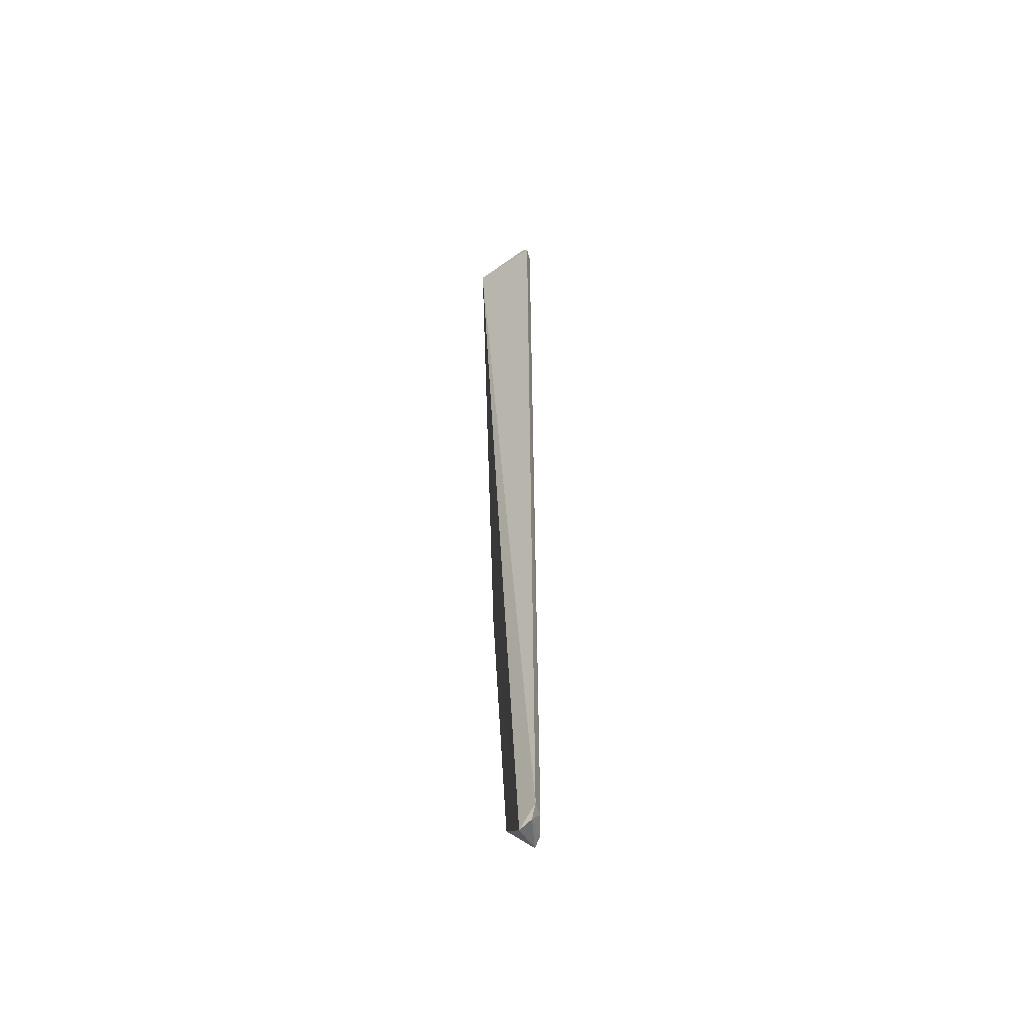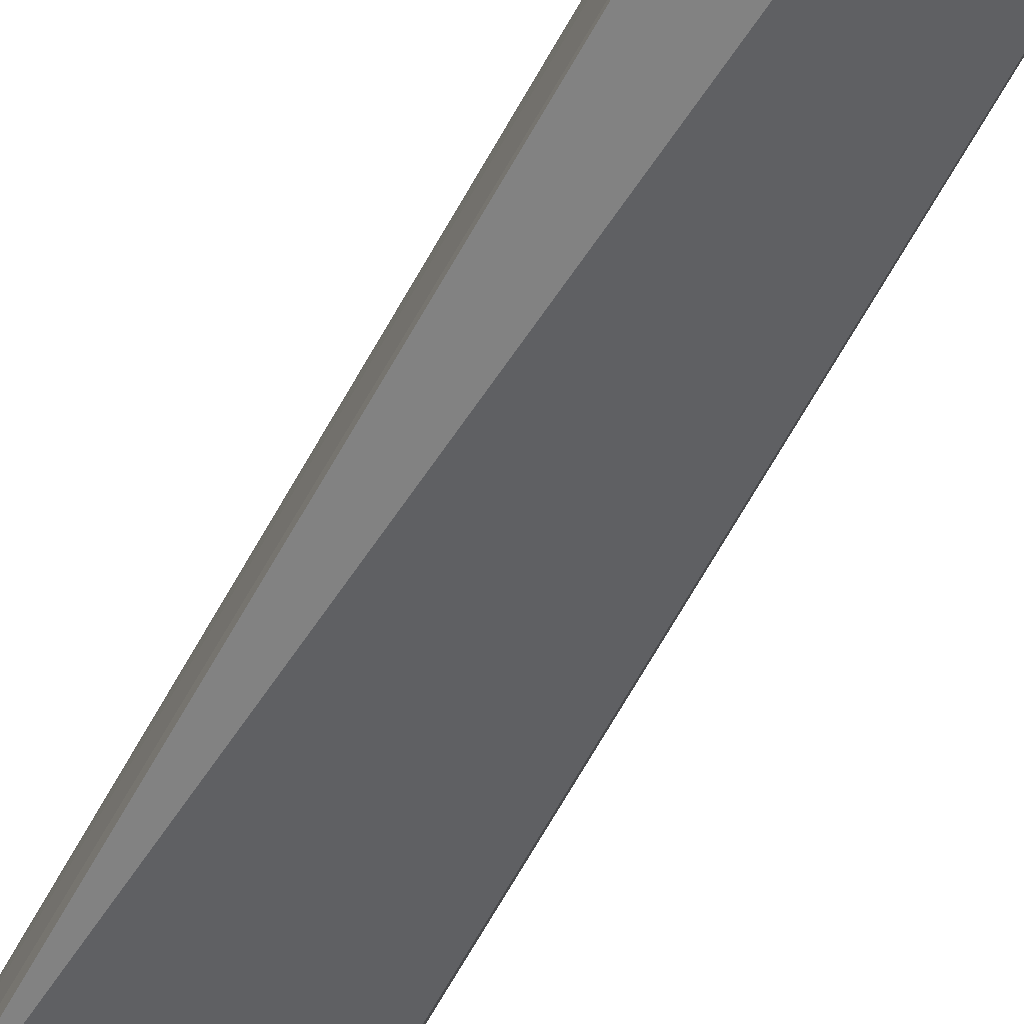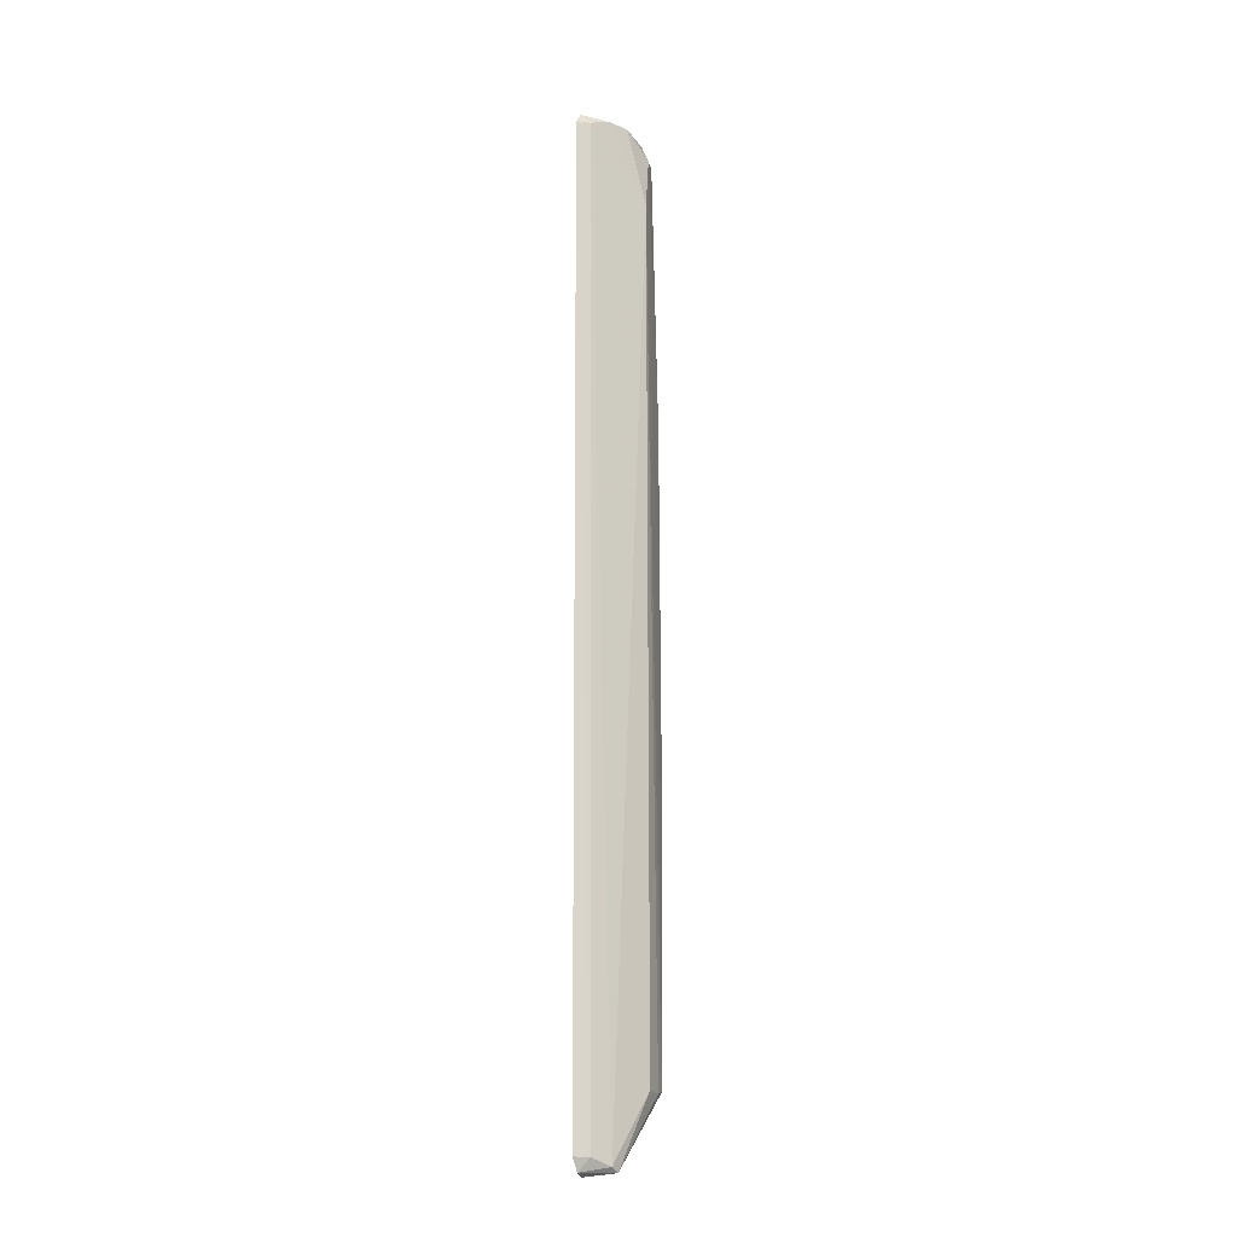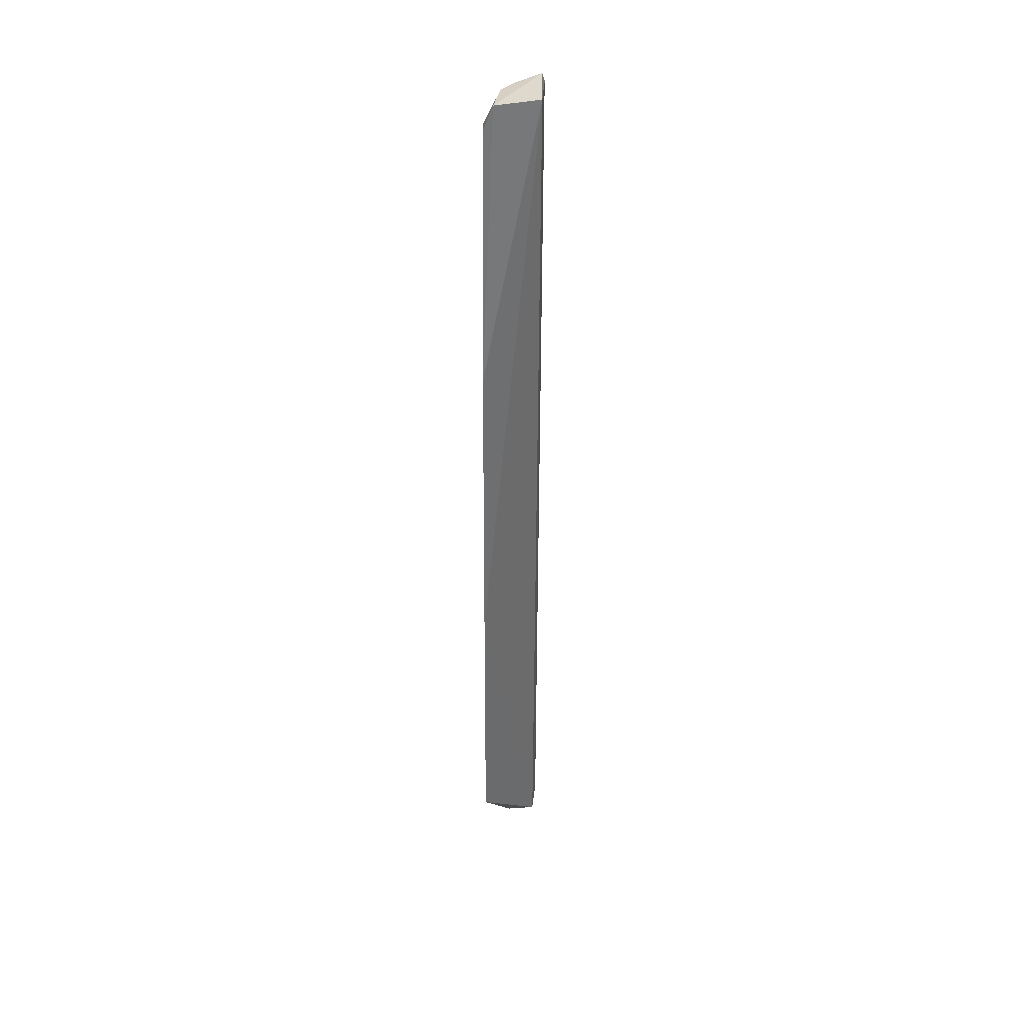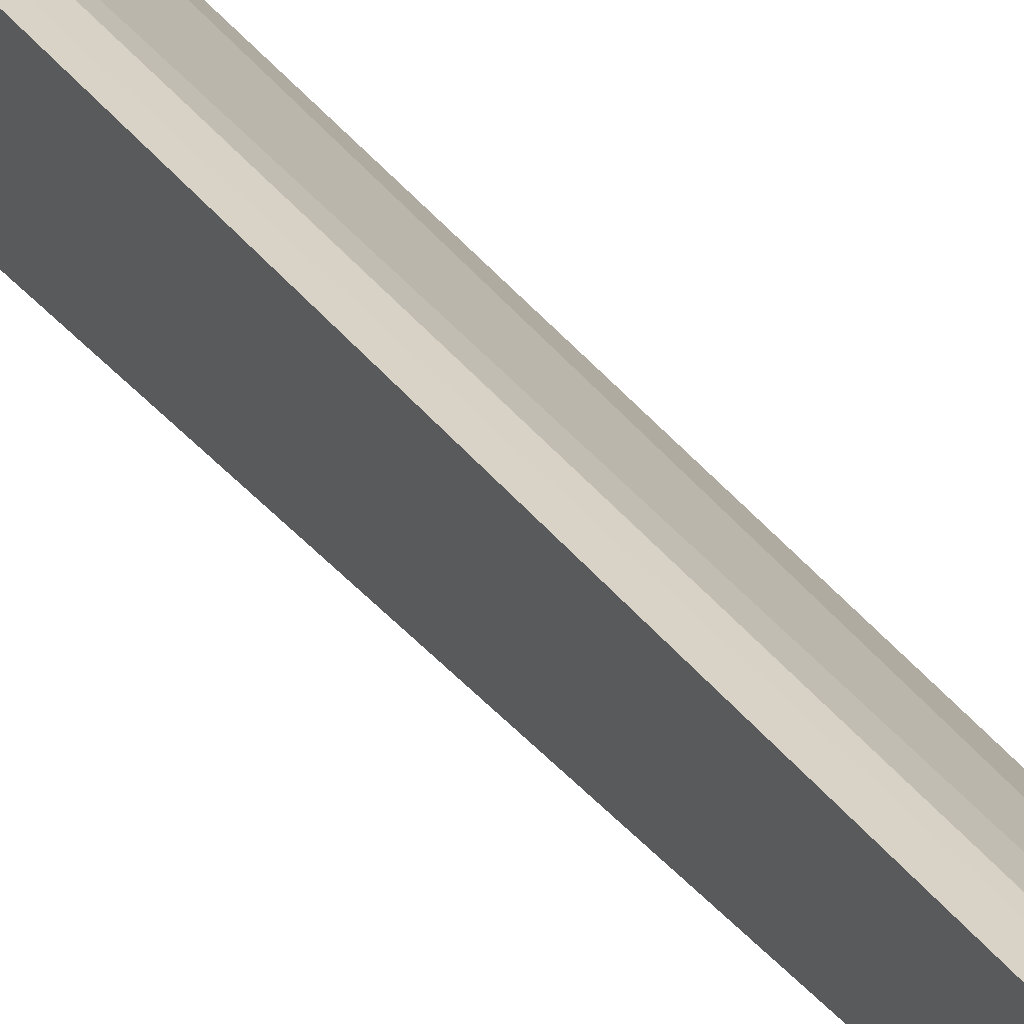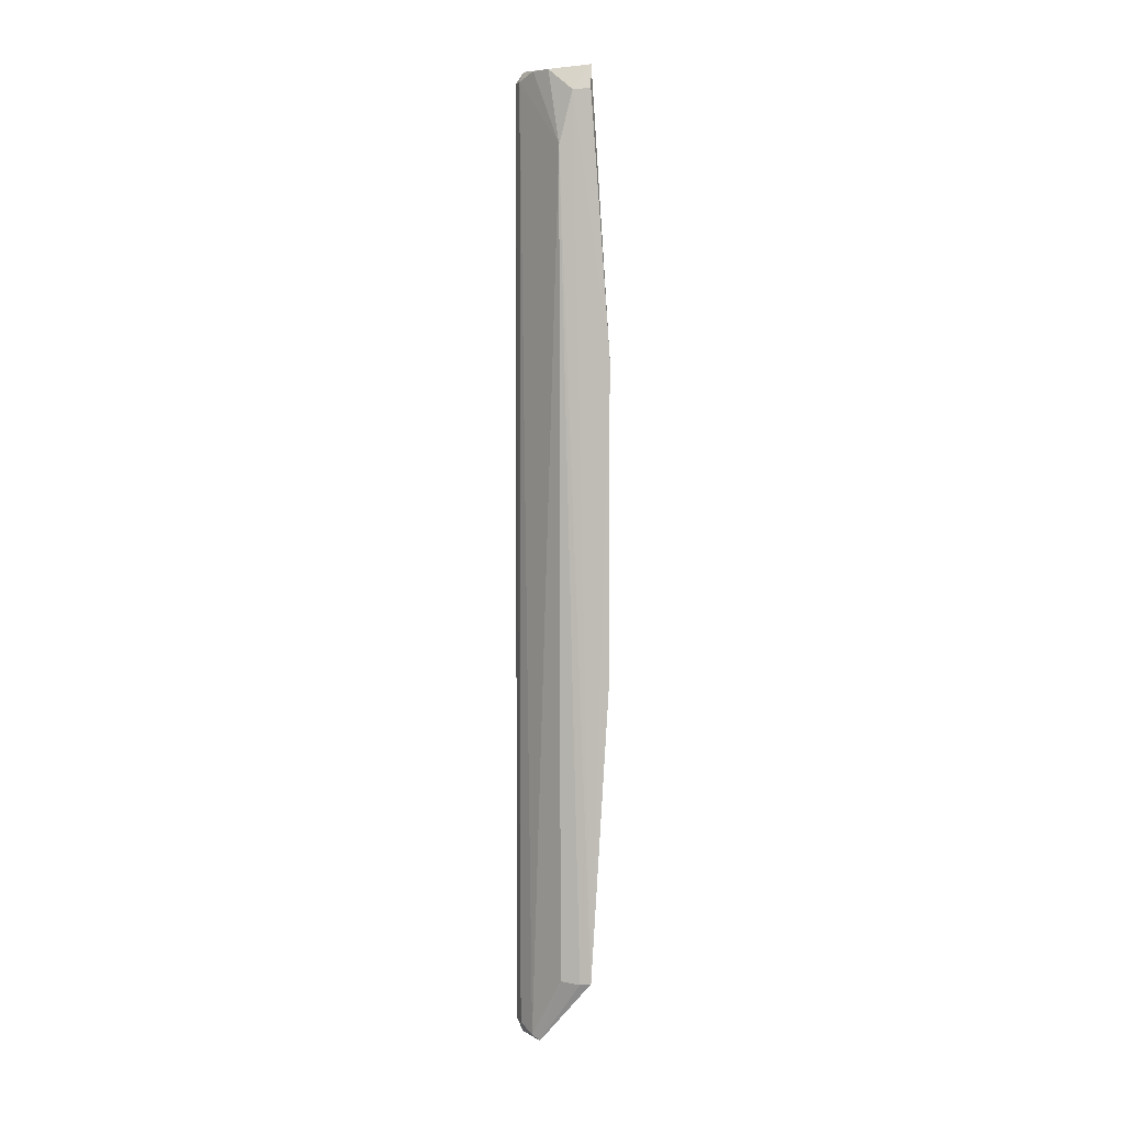
<metadata>
{"format":"obj","ext":"obj","renderer":"f3d","projection":"perspective","resolution":1024,"background":"white","views":[{"elev":-51.7,"azim":-54.4,"up":"+Y"},{"elev":-70.7,"azim":150.5,"up":"+Z"},{"elev":-15.2,"azim":8.1,"up":"+Y"},{"elev":36.6,"azim":177.3,"up":"+Y"},{"elev":35.9,"azim":-31.5,"up":"+Z"},{"elev":3.9,"azim":92.4,"up":"+Y"}]}
</metadata>
<code>
v 0.009538 0.04766 0.03787
v 0.01471 -0.0231 0.03257
v 0.01437 0.04641 0.03318
v 0.0101 0.04876 0.03186
v 0.009667 -0.0273 0.03786
v 0.01467 0.02592 0.0303
v 0.01299 0.04819 0.03511
v 0.01004 -0.02862 0.03622
v 0.01483 -0.02297 0.03169
v 0.01442 0.04649 0.03178
v 0.00977 0.04856 0.03718
v 0.0121 -0.02796 0.03648
v 0.0143 0.04225 0.03422
v 0.01478 0.0007432 0.03031
v 0.01366 0.04841 0.03178
v 0.01182 0.04824 0.03634
v 0.0108 -0.02733 0.03747
v 0.009925 -0.02832 0.03737
v 0.01242 -0.02834 0.03585
v 0.01434 -0.02293 0.0341
v 0.01056 0.04767 0.03747
f 5 1 4
f 8 5 4
f 9 6 3
f 10 3 6
f 11 4 1
f 13 9 3
f 13 2 9
f 13 3 7
f 14 4 6
f 14 6 9
f 14 9 8
f 14 8 4
f 15 10 6
f 15 6 4
f 15 7 3
f 15 3 10
f 15 11 7
f 15 4 11
f 16 7 11
f 16 13 7
f 17 1 5
f 18 5 8
f 18 17 5
f 18 12 17
f 19 9 2
f 19 8 9
f 19 18 8
f 19 12 18
f 20 13 12
f 20 2 13
f 20 19 2
f 20 12 19
f 21 16 11
f 21 11 1
f 21 1 17
f 21 17 12
f 21 12 13
f 21 13 16

</code>
